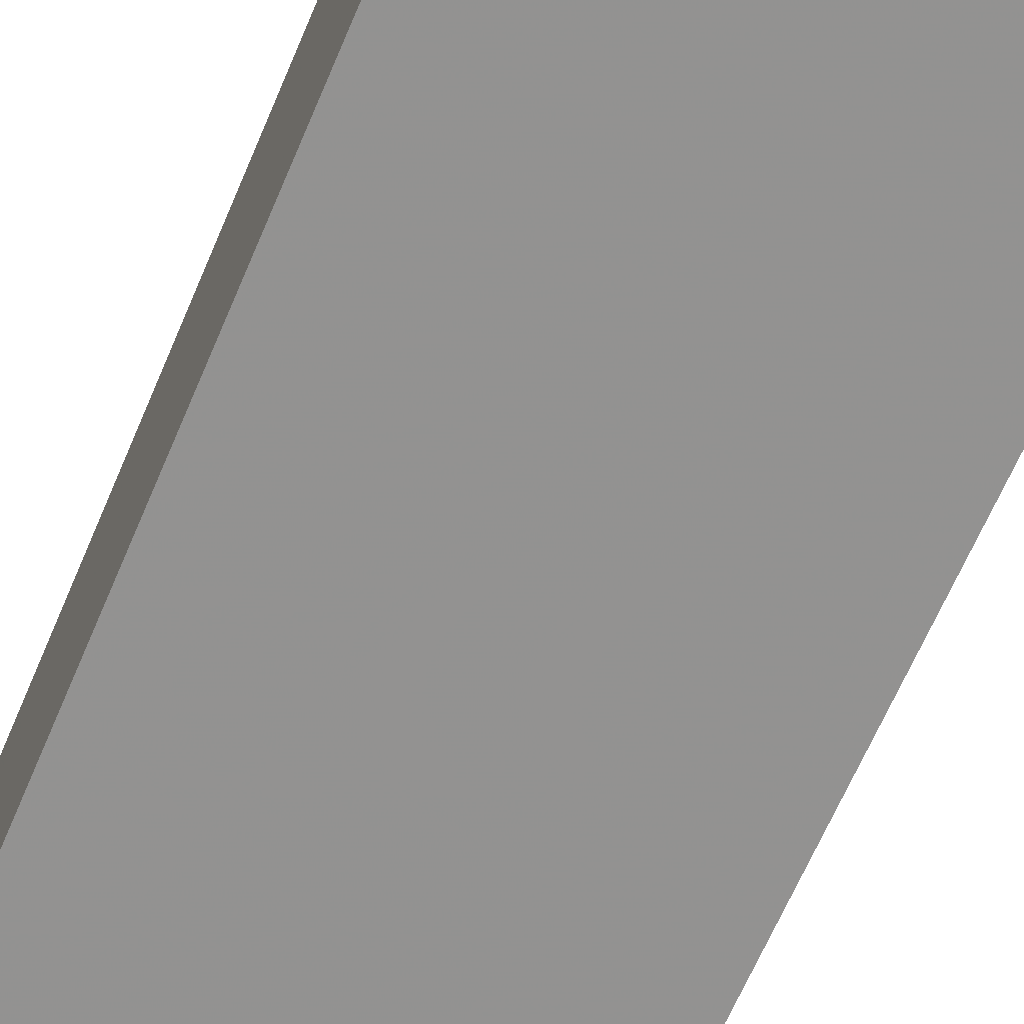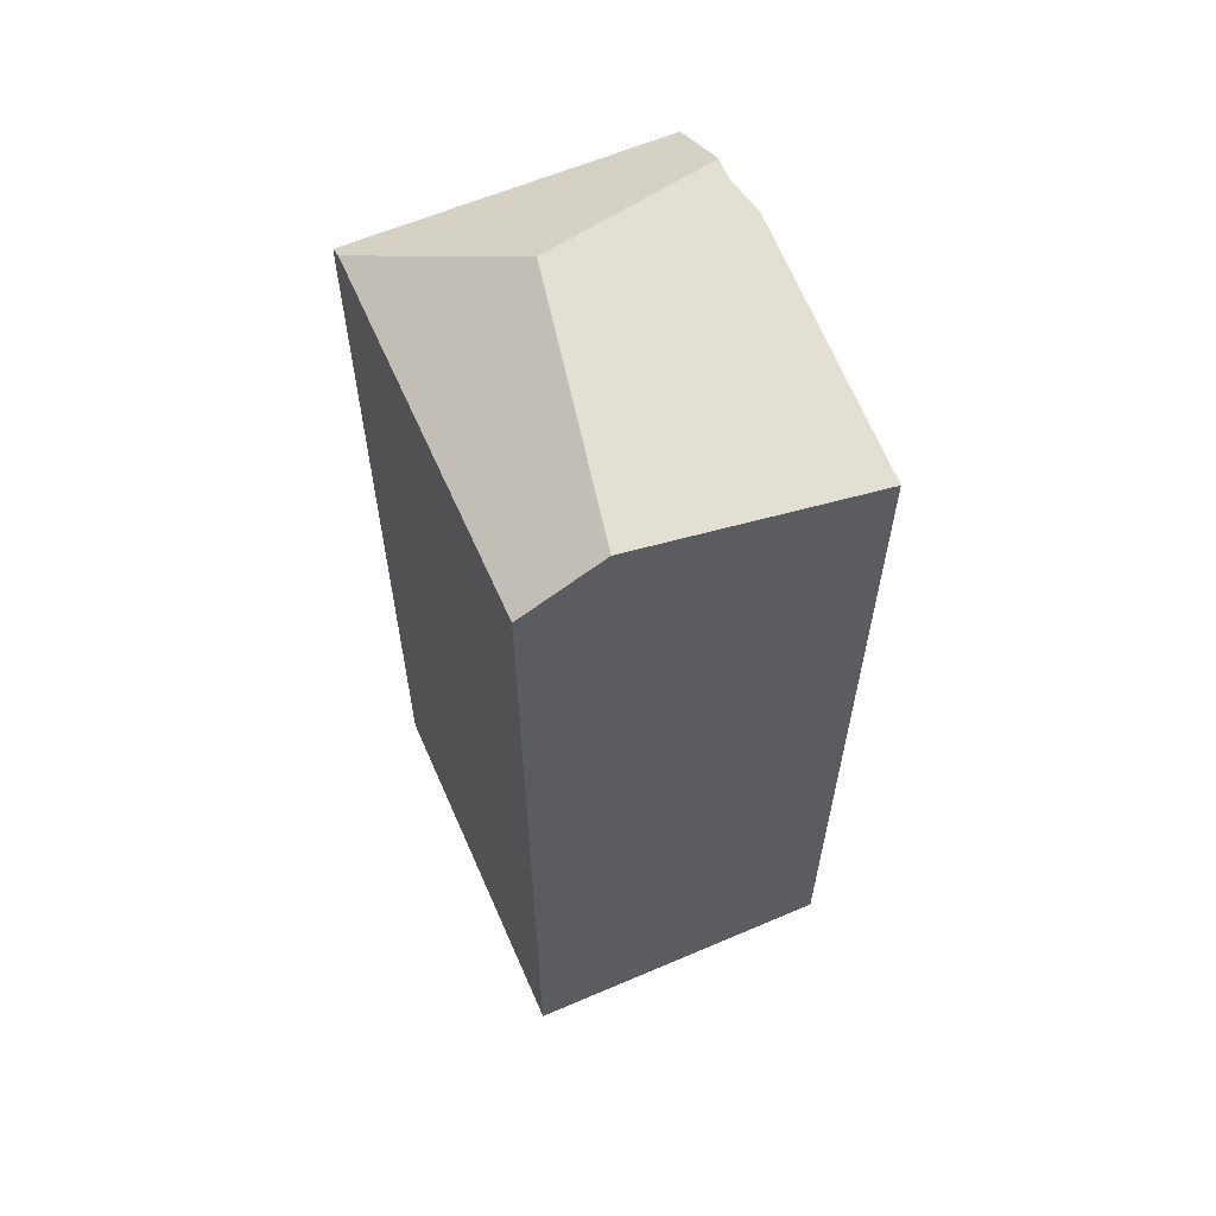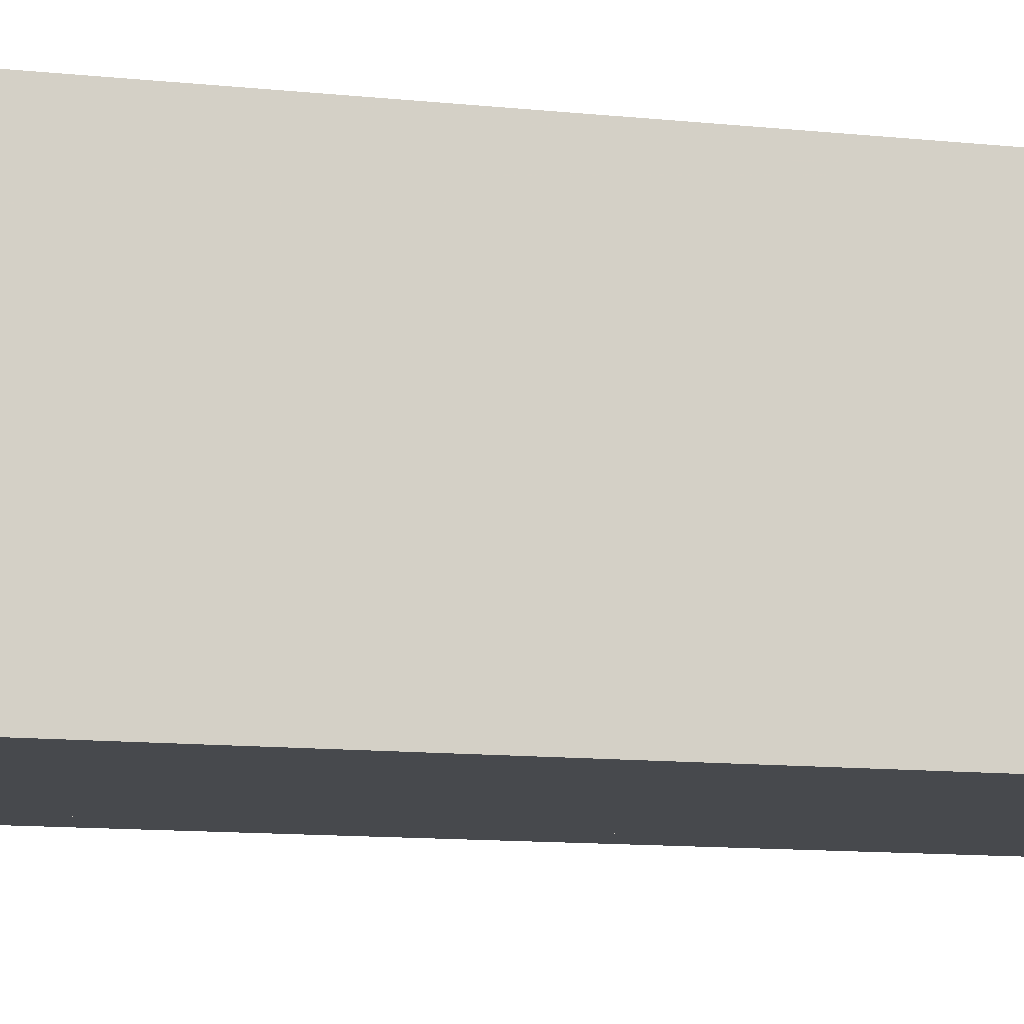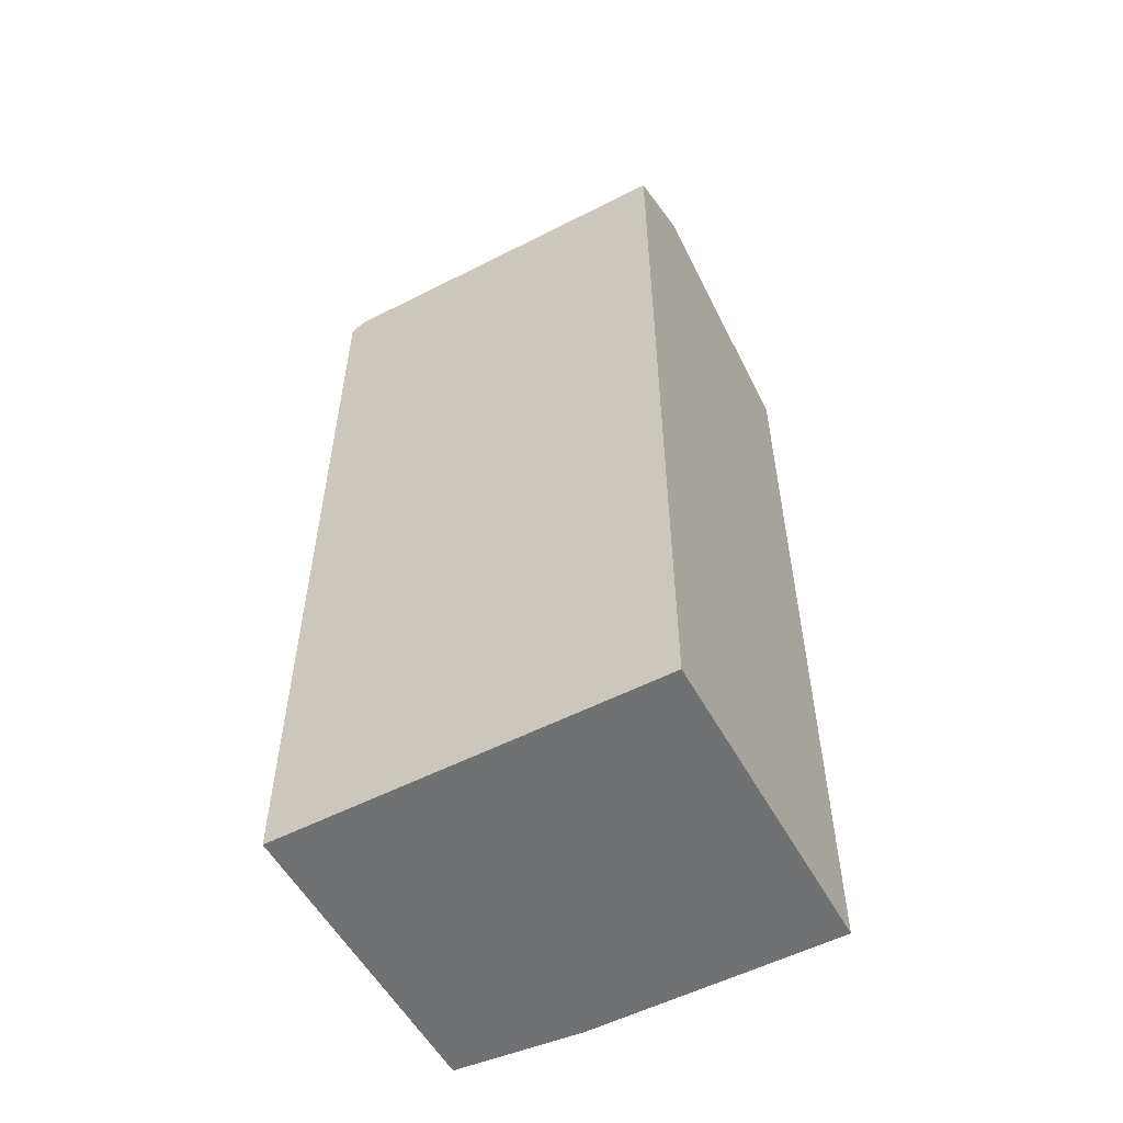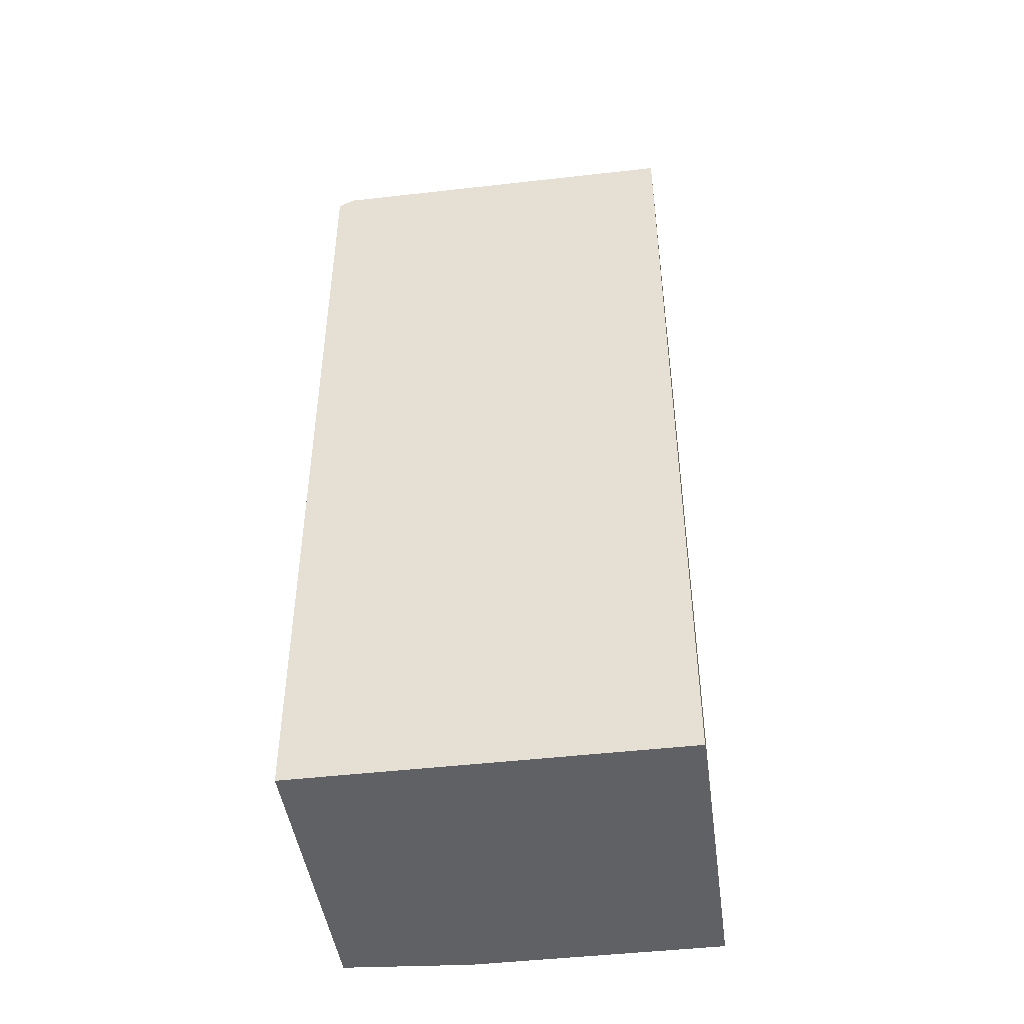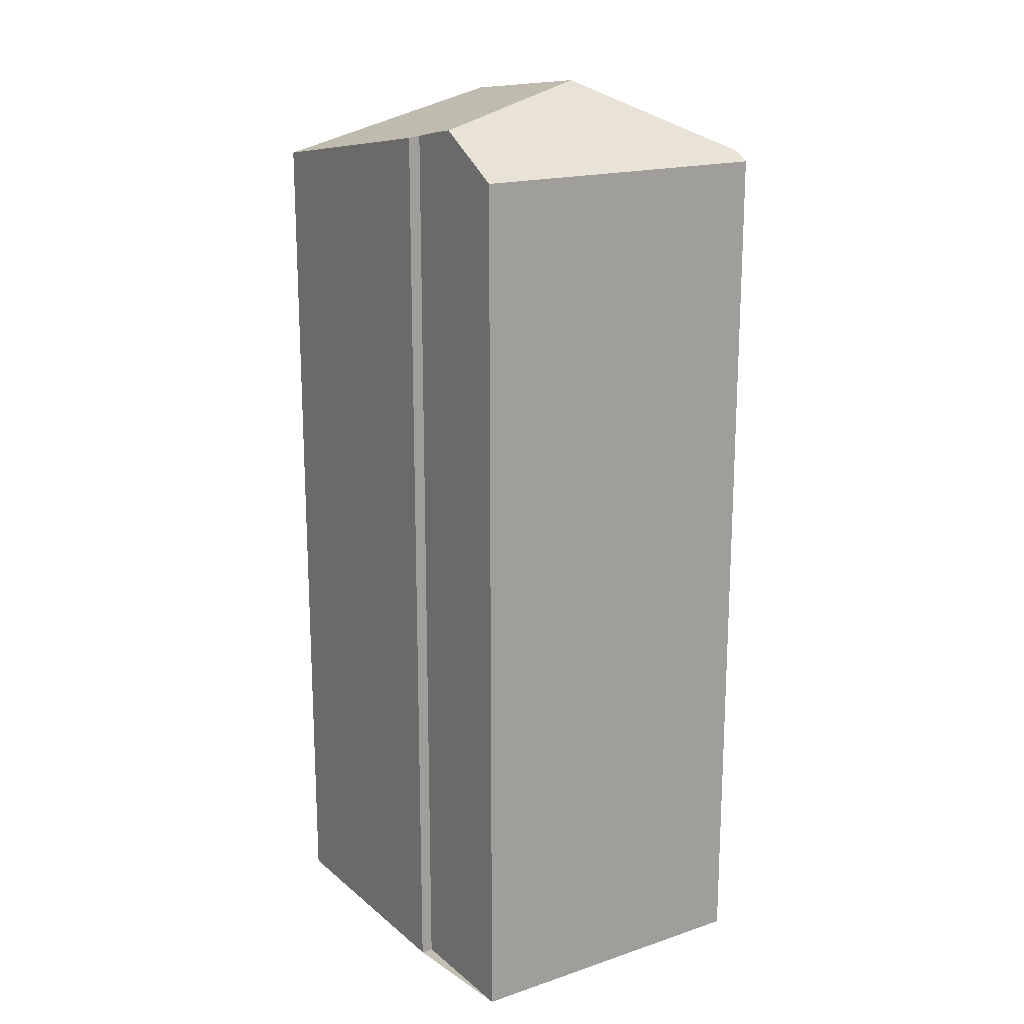
<metadata>
{"format":"obj","ext":"obj","renderer":"f3d","projection":"perspective","resolution":1024,"background":"white","views":[{"elev":-66.2,"azim":-23.1,"up":"+Y"},{"elev":60.8,"azim":-114.2,"up":"+Z"},{"elev":-11.8,"azim":-104.1,"up":"+Y"},{"elev":-55.1,"azim":-152.2,"up":"+Z"},{"elev":-45.5,"azim":-172.9,"up":"+Z"},{"elev":17.8,"azim":56.4,"up":"+Z"}]}
</metadata>
<code>
v 66.85 497 9.64
v 66.85 496.9 9.614
v 64.45 497 9.238
v 64.48 500 9.382
v 68.09 500 9.319
v 68.06 497 9.32
v 64.47 499.3 9.79
v 66.84 498.8 10.05
v 67.38 497 9.723
v 64.47 499.3 9.79
v 67.38 497 9.723
v 66.84 498.8 10.05
v 67.95 500 9.405
v 66.84 498.8 10.05
v 67.95 500 9.405
v 68.09 499.8 9.319
v 67.8 499.8 9.489
v 64.48 499.8 9.467
v 67.8 499.8 9.489
v 64.45 497.1 9.277
v 67.36 497.1 9.733
v 67.36 497.1 9.733
v 68.06 497.1 9.32
v 66.85 496.9 9.614
v 66.85 497 9.64
v 66.85 497 1.05
v 66.85 496.9 1.05
v 64.45 497 9.238
v 66.85 496.9 9.614
v 66.85 496.9 1.05
v 64.45 497 1.05
v 64.45 497.1 9.277
v 64.45 497 9.238
v 64.45 497 1.05
v 64.45 497.1 1.05
v 67.95 500 9.405
v 64.48 500 9.382
v 64.48 500 1.05
v 67.95 500 1.05
v 68.09 499.8 9.319
v 68.09 500 9.319
v 68.09 500 1.05
v 68.09 499.8 1.05
v 67.38 497 9.723
v 68.06 497 9.32
v 68.06 497 1.05
v 67.38 497 1.05
v 66.85 497 9.64
v 67.38 497 9.723
v 67.38 497 1.05
v 66.85 497 1.05
v 64.48 499.8 9.467
v 64.47 499.3 9.79
v 64.47 499.3 1.05
v 64.48 499.8 1.05
v 68.09 500 9.319
v 67.95 500 9.405
v 67.95 500 1.05
v 68.09 500 1.05
v 68.06 497.1 9.32
v 68.09 499.8 9.319
v 68.09 499.8 1.05
v 68.06 497.1 1.05
v 64.48 500 9.382
v 64.48 499.8 9.467
v 64.48 499.8 1.05
v 64.48 500 1.05
v 64.47 499.3 9.79
v 64.45 497.1 9.277
v 64.45 497.1 1.05
v 64.47 499.3 1.05
v 68.06 497 9.32
v 68.06 497.1 9.32
v 68.06 497.1 1.05
v 68.06 497 1.05
v 66.85 497 1.05
v 66.85 496.9 1.05
v 64.45 497 1.05
v 64.48 500 1.05
v 68.09 500 1.05
v 68.06 497 1.05
f 17 13 5 16
f 21 9 1 2 3 20
f 19 14 10 18
f 22 12 17 16 23
f 18 4 15 19
f 20 7 8 21
f 23 6 11 22
f 25 26 27 24
f 29 30 31 28
f 33 34 35 32
f 37 38 39 36
f 41 42 43 40
f 45 46 47 44
f 49 50 51 48
f 53 54 55 52
f 57 58 59 56
f 61 62 63 60
f 65 66 67 64
f 69 70 71 68
f 73 74 75 72
f 77 78 79 80 81 76

</code>
